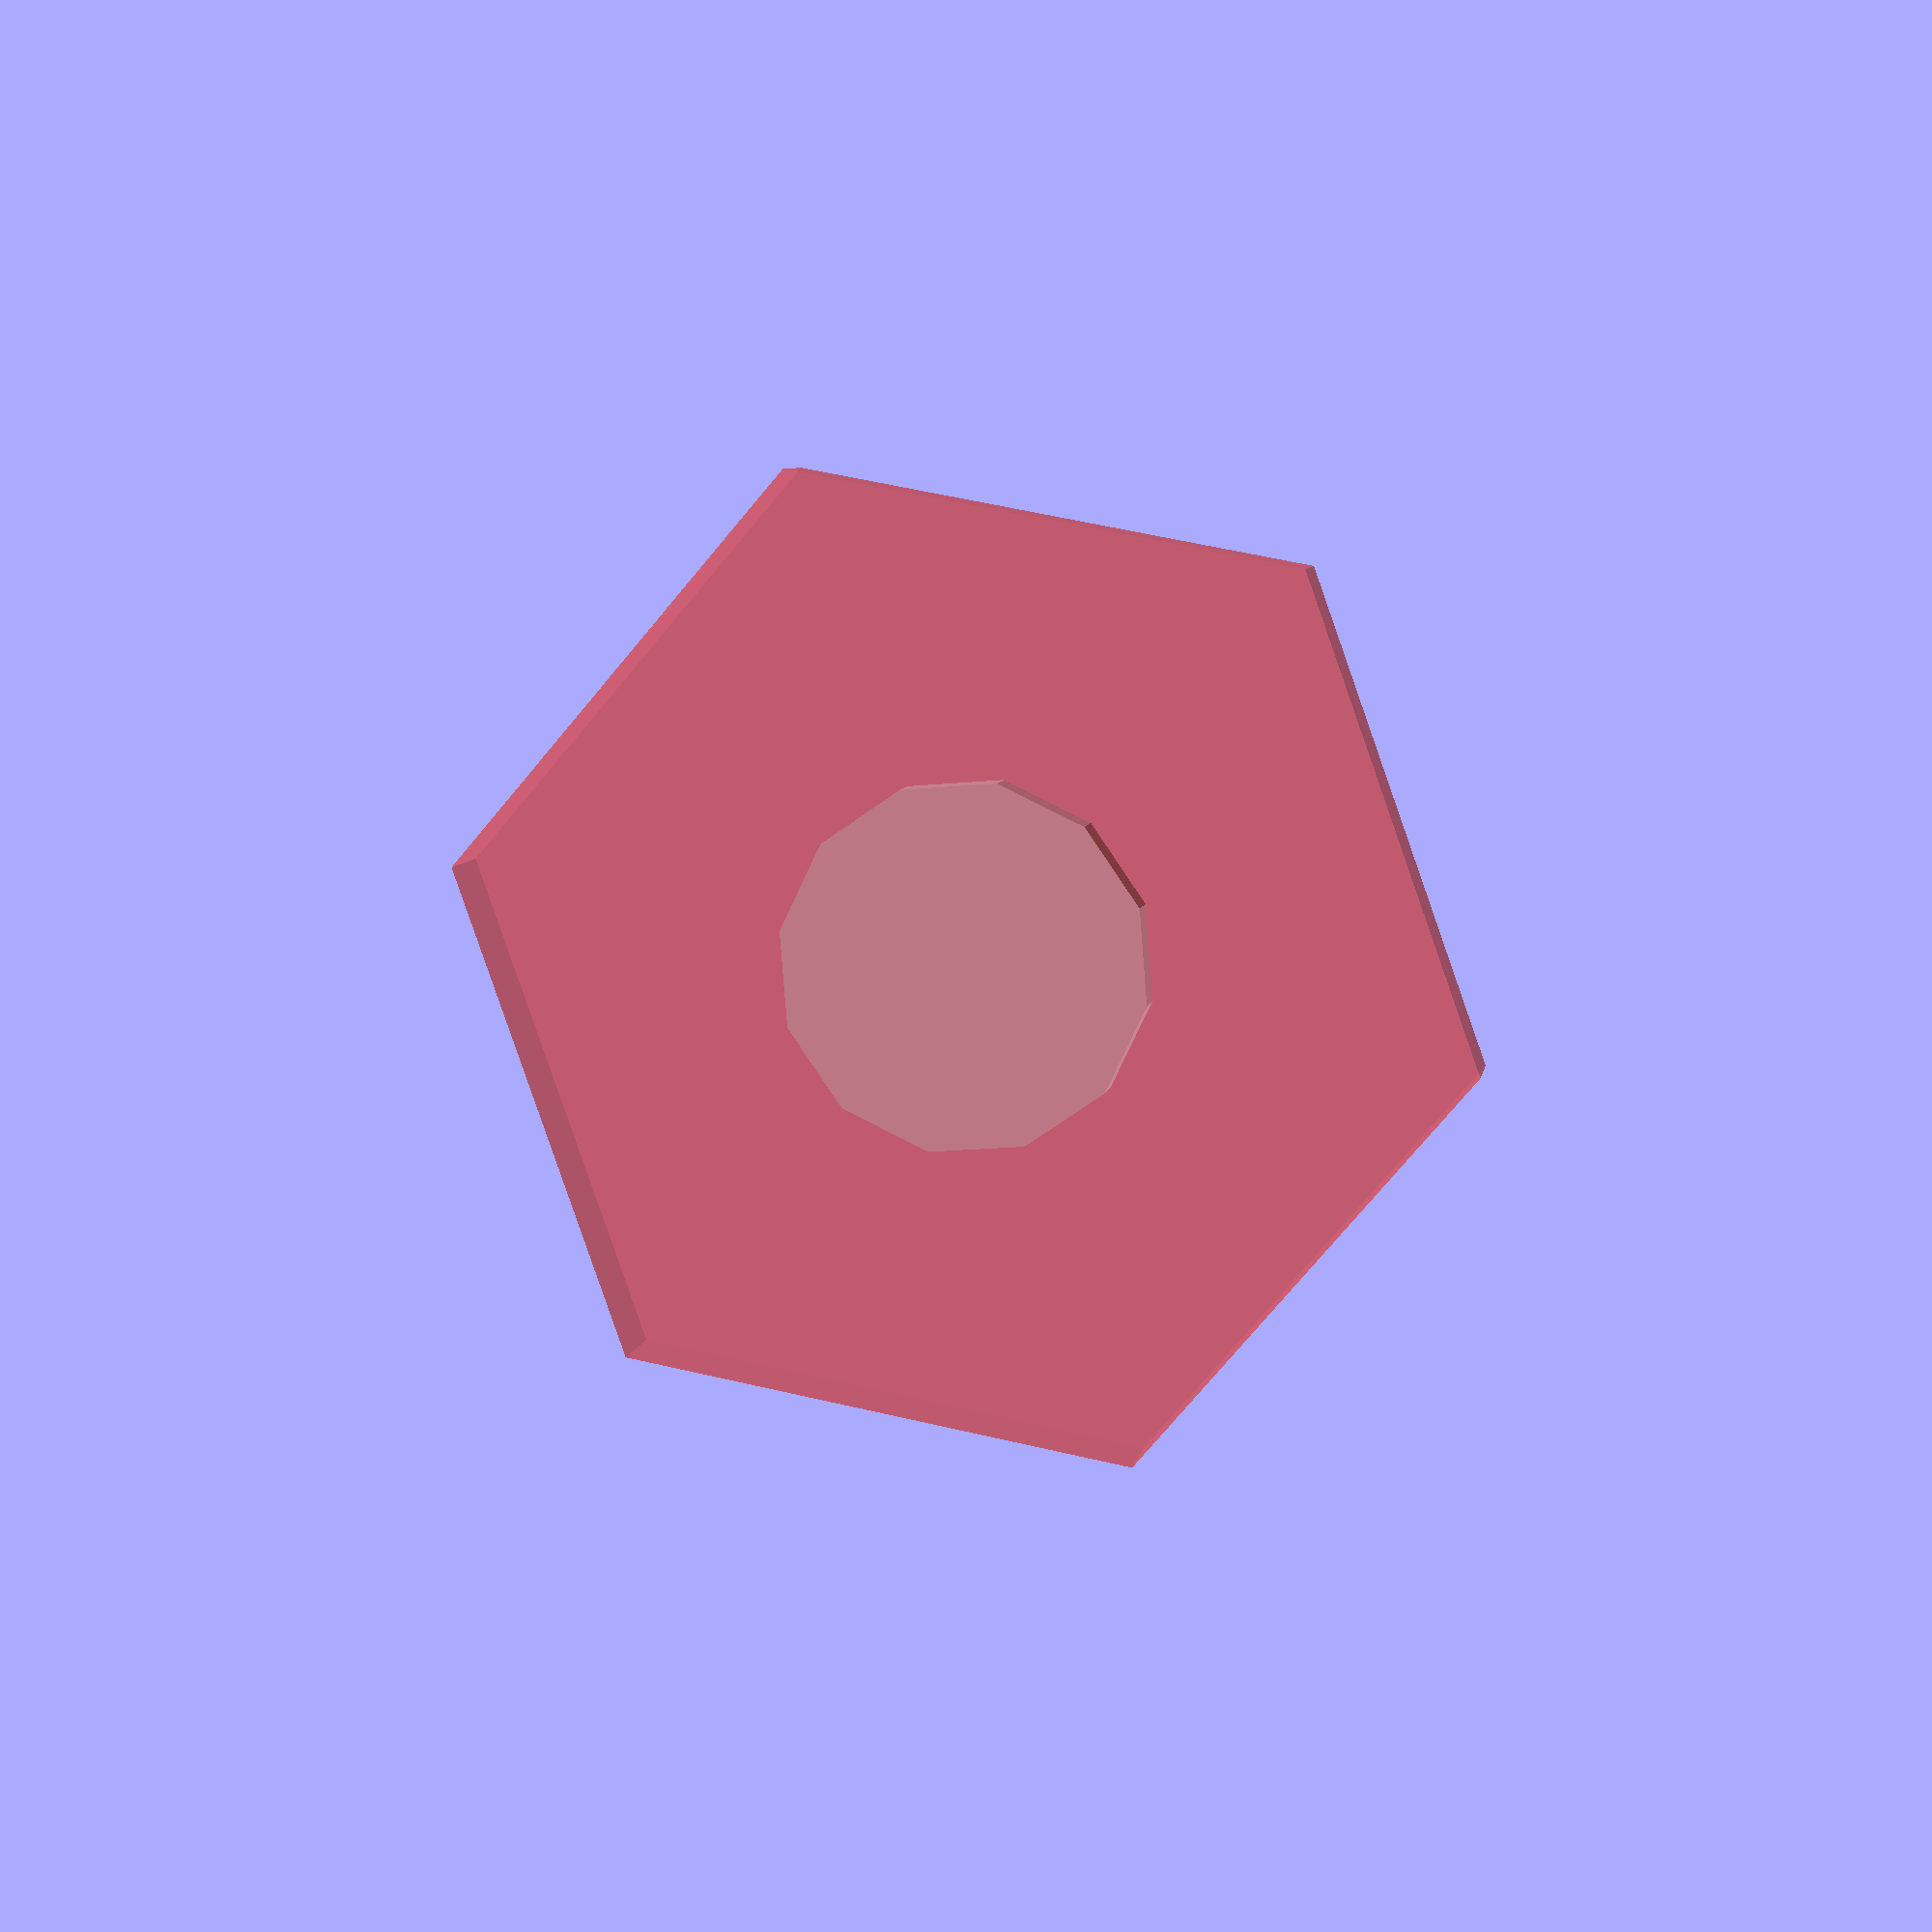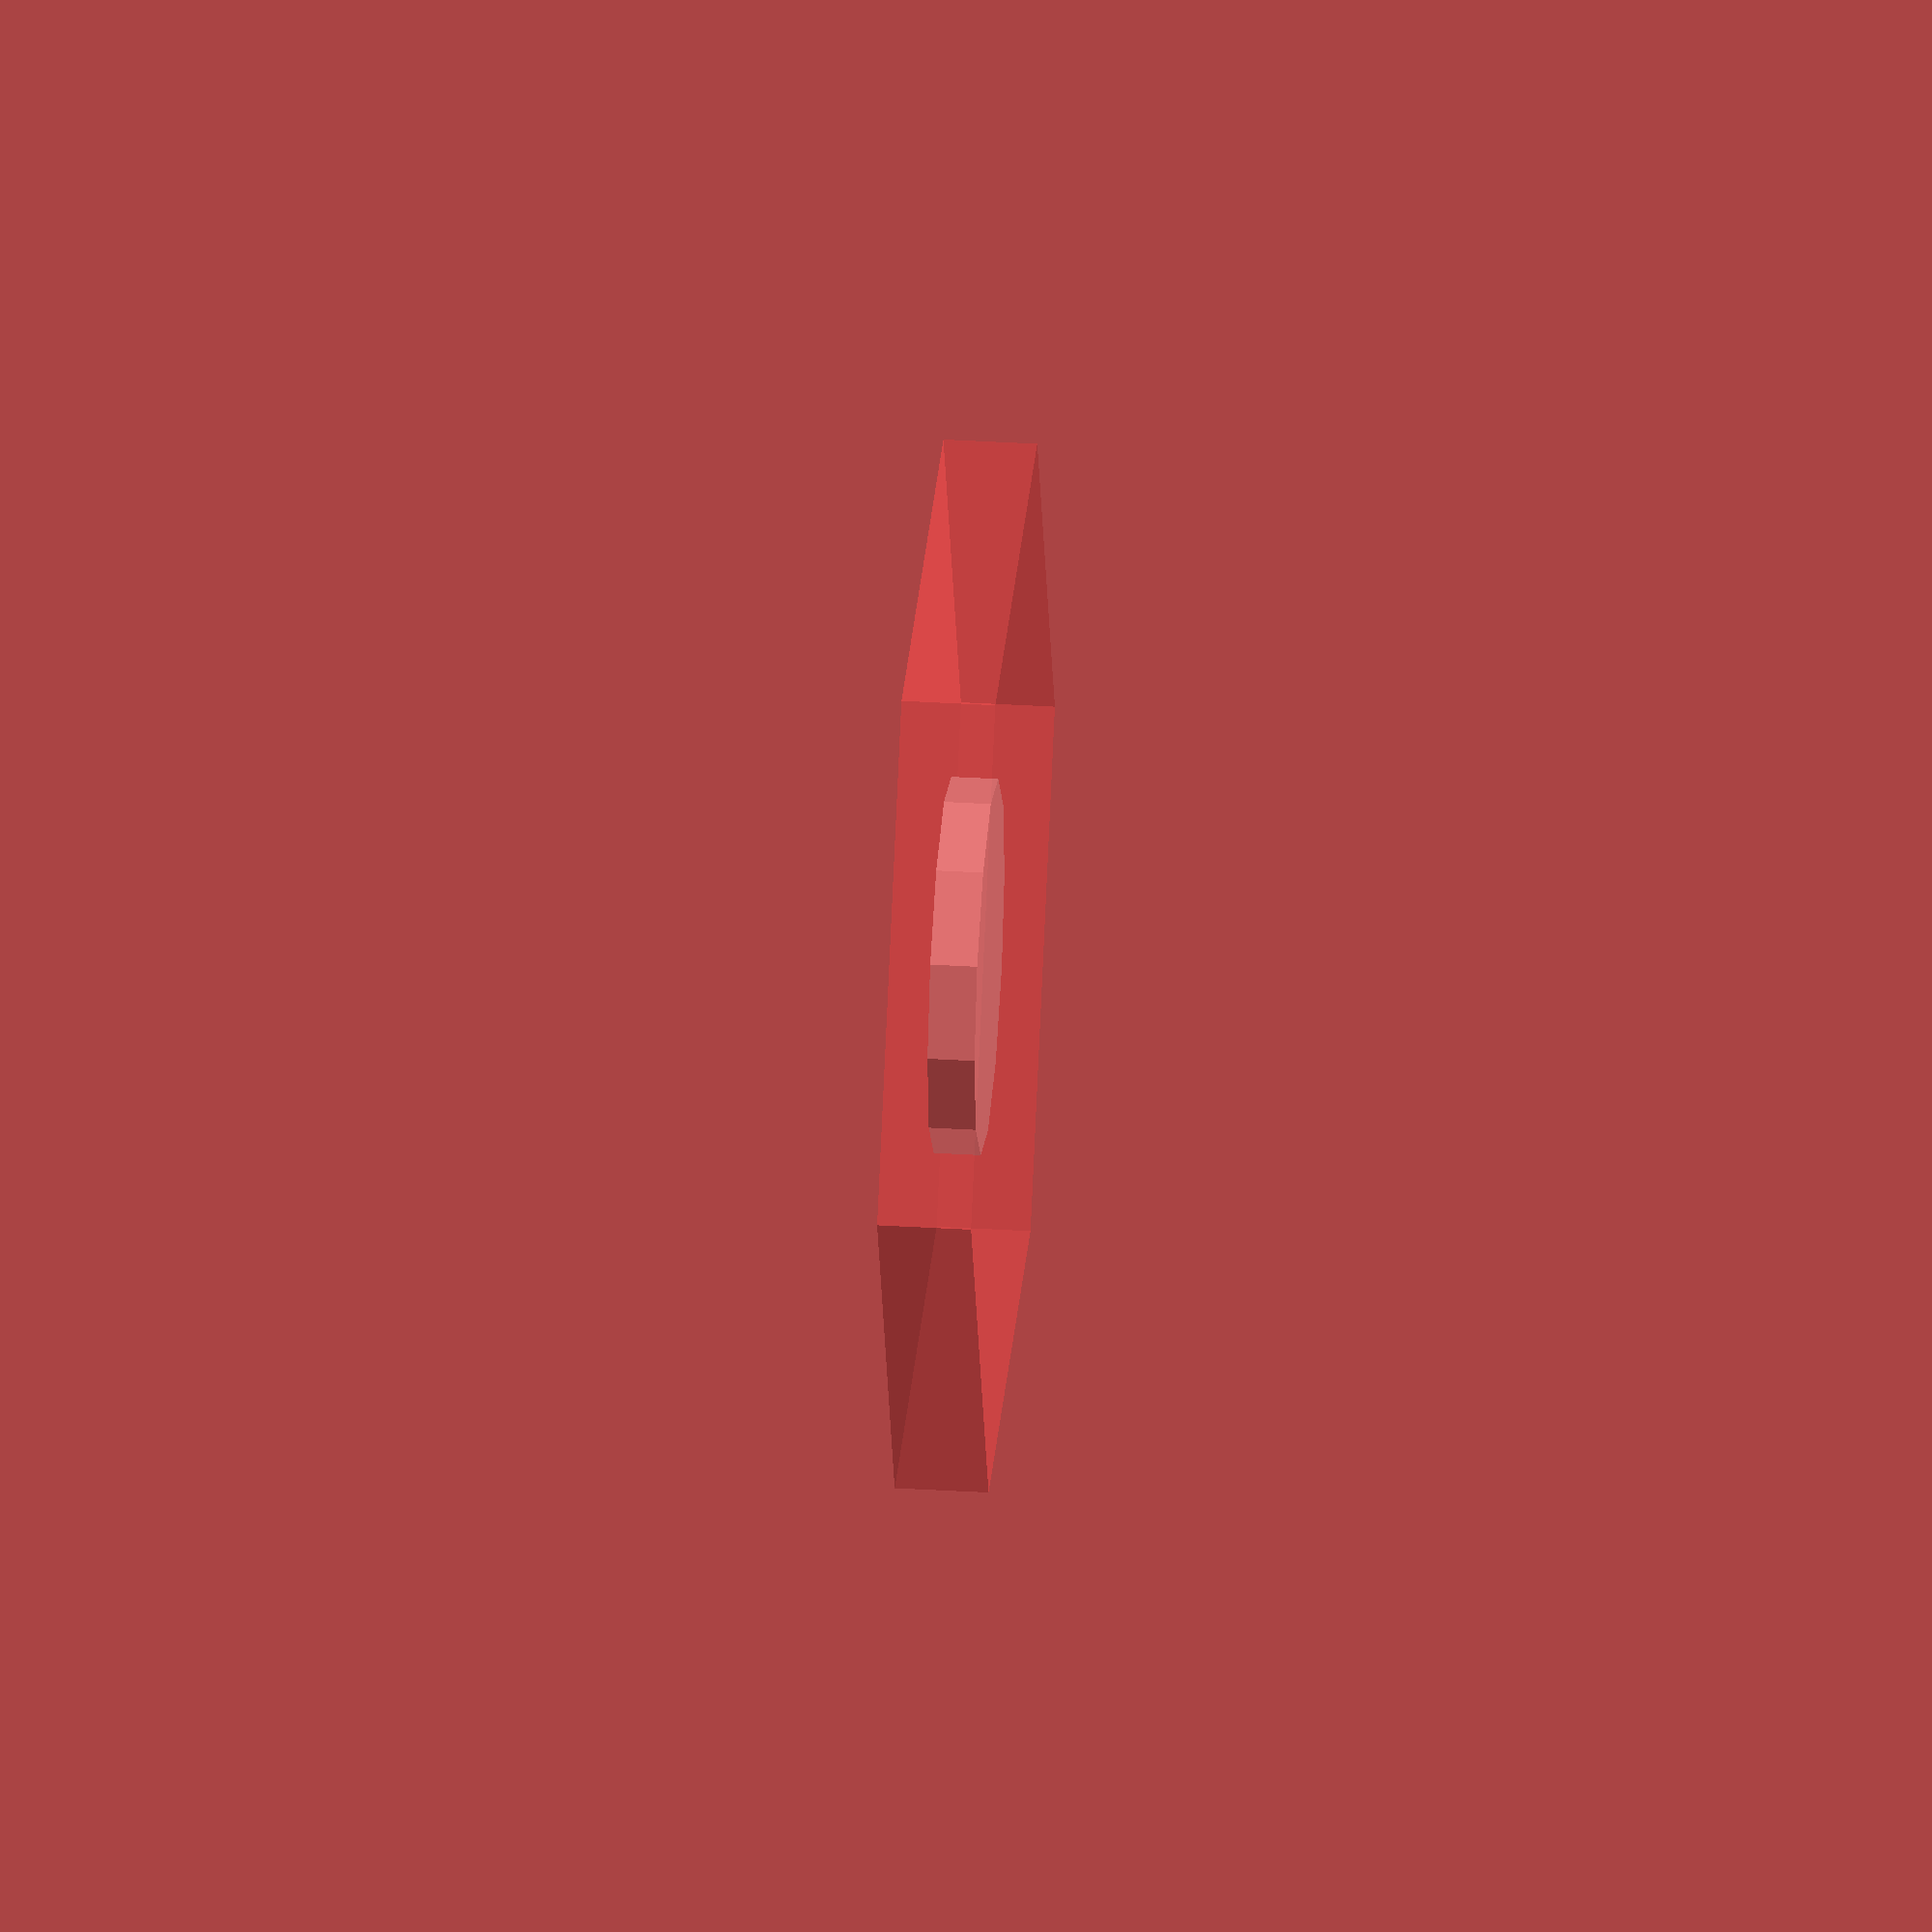
<openscad>

//
// head.scad

// Copyright (C) 2024 John Mettraux jmettraux@gmail.com
//
// This work is licensed under the
// Creative Commons Attribution 4.0 International License.
//
// https://creativecommons.org/licenses/by/4.0/


h = 5; // height unit, 5mm
br = 1.7; // magnet ball radius
o2 = 0.2; // some kind of step

r = 20 / 2;
t = r / cos(30);
rr = r / 10;
echo("r", r, "t", t);

module sphe() { sphere(r=rr, $fn=12); }
module balcyl() { cylinder(r=br + 2 * o2, h=br * 2 + o2, center=true, $fn=36); }

module hex(key, edge=false) {

  difference() {

    translate([ 0, 0, h * -0.5 ])
      hull()
        for (a = [ 0 : 60 : 300 ]) {
          rotate([ 0, 0, a ]) {
            translate([ 0, t - rr, h - rr ]) sphe();
            translate([ 0, t - rr, rr ]) sphe();
          }
        }

    if (edge) for (a = [ 30 : 60 : 330 ]) {
      #rotate([ 0, 0, a ]) translate([ 0, r - br - 4 * o2, 0 ]) balcyl();
    }
  }

  //#translate([ 0, 0, h * 2 ]) linear_extrude(0.4) text(key, size=8);
}

//hex(true);
//translate([ 2 * r, 0, 0 ]) hex(true);

module int_hex(hh) {
  translate([ 0, 0, -hh ])
    rotate([ 0, 0, 30 ])
      cylinder(r=t - 2 * o2, h=2 * hh, $fn=6);
}
module int_cyl(ch) {
  translate([ 0, 0, -hh ])
    cylinder(r=r - 5 * o2, h=2 * ch, $fn=24);
}

module blob(xyrs, bh, shape="hex") {
  intersection() {
    #if (shape == "hex") int_hex(bh); else int_cyl(bh);
    //translate([ 0, 0, h * 0.5 + dz ]) {
    for (i = [ 0 : len(xyrs) - 1 ]) {
      a = xyrs[i];
      b = xyrs[i + 1];
      hull() {
        translate([ a.x, a.y, 0 ])
          cylinder(h=bh, r=a.z, center=true, $fn=12);
        if (b) translate([ b.x, b.y, 0 ])
          cylinder(h=bh, r=b.z, center=true, $fn=12);
      }
    }
    //}
  }
}

module sea_hex(key, edge) {
  hex(key, edge);
  color("blue") hex2(2 * o2, -o2);
}

dx = r * 2;
dy = 1.5 * t + o2;
dx2 = dx / 2;

//        a0  b0  c0  d0
//
//      a1  b1  c1  d1  e1
//
//    a2  b2  c2  d2  e2  f2
//
//  a3  b3  c3  d3  e3  f3  g3
//
//    b4  c4  d4  e4  f4  g4
//
//      c5  d5  e5  f5  g5
//
//        d6  e6  f6  g6

// --- TEST ---

blob([ [ 0, 0, r * 0.4 ] ], 1.0, "hex");


</openscad>
<views>
elev=353.4 azim=259.5 roll=189.1 proj=p view=wireframe
elev=144.7 azim=24.7 roll=85.4 proj=o view=wireframe
</views>
